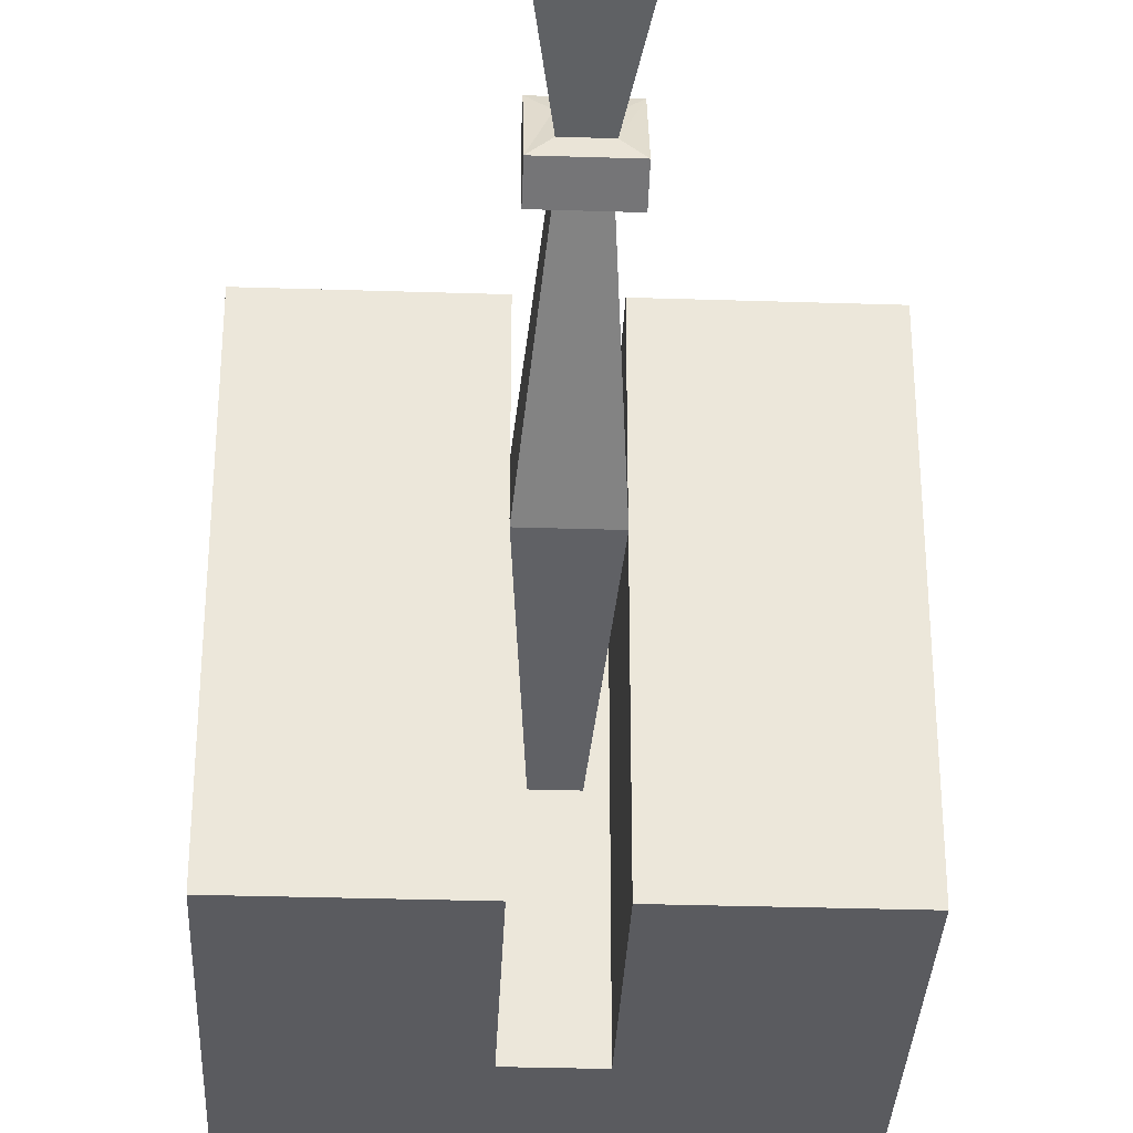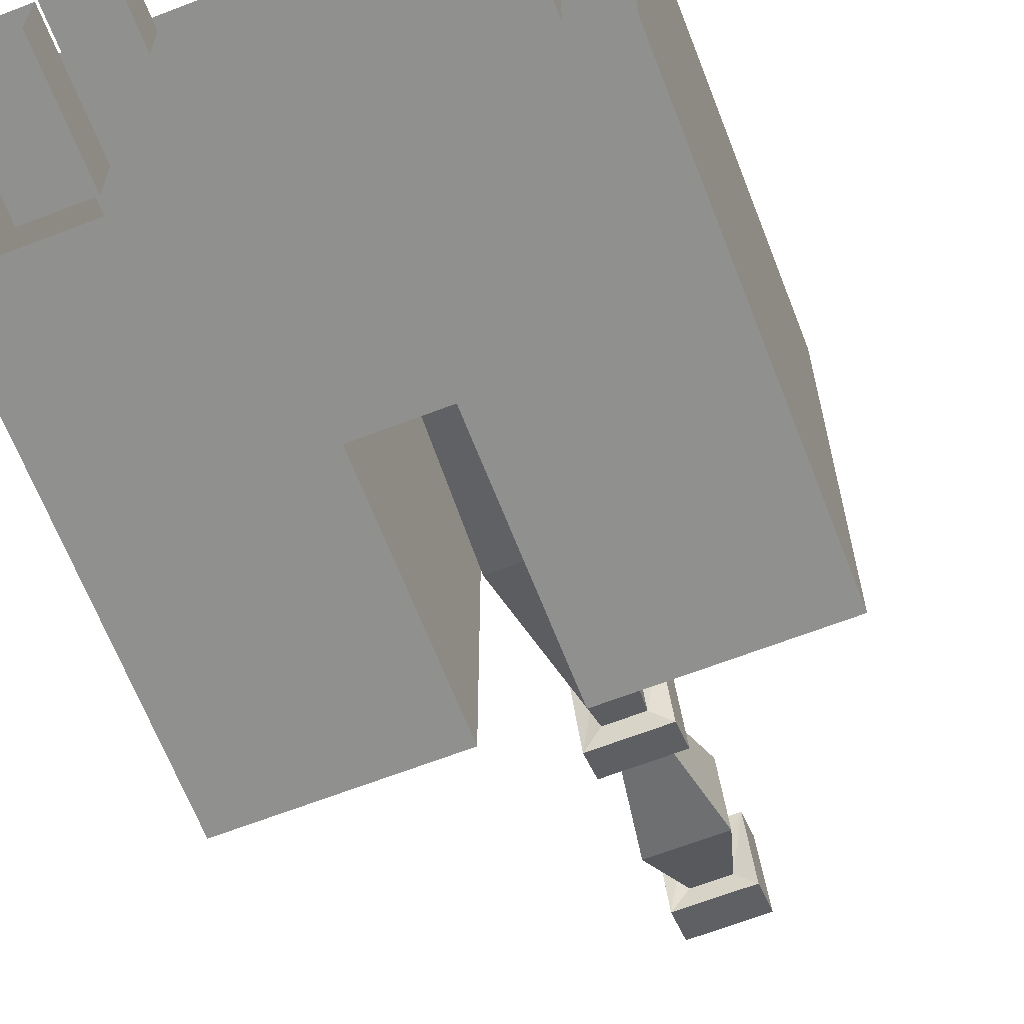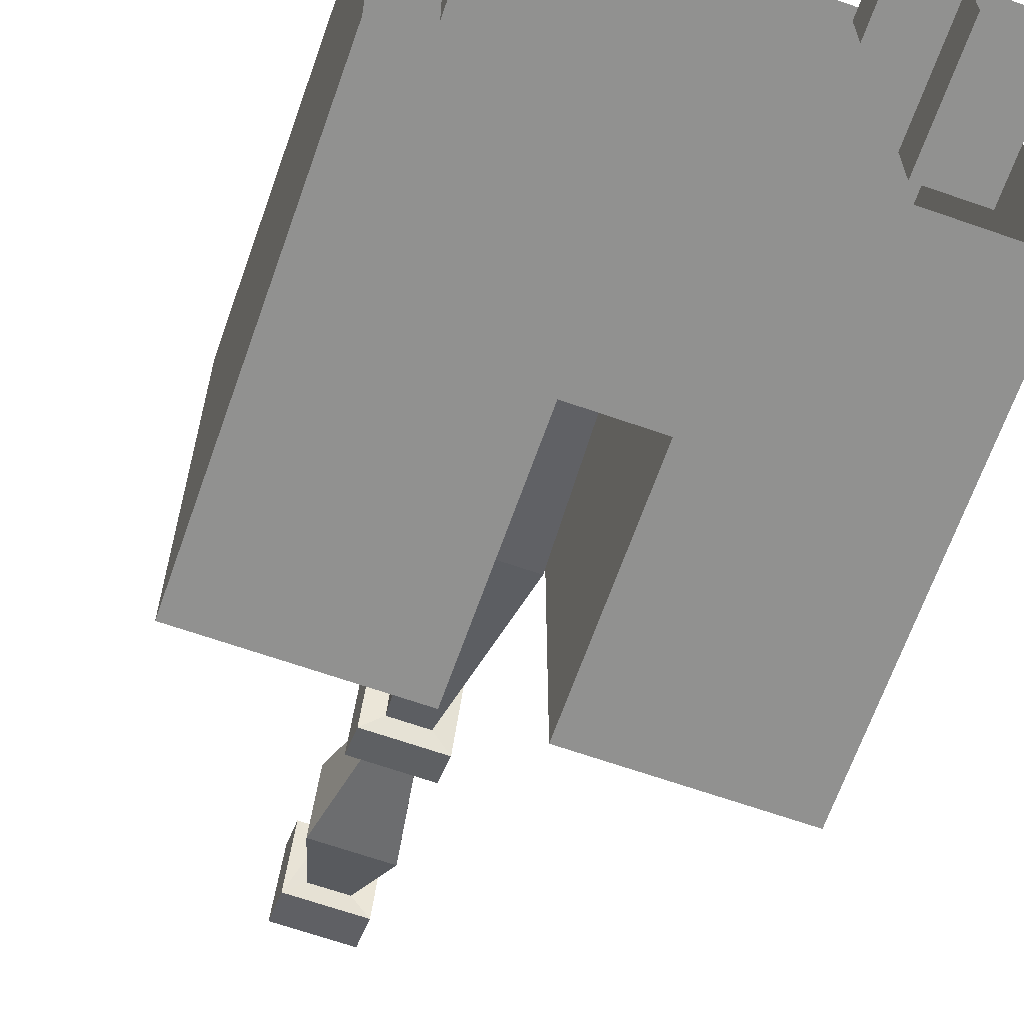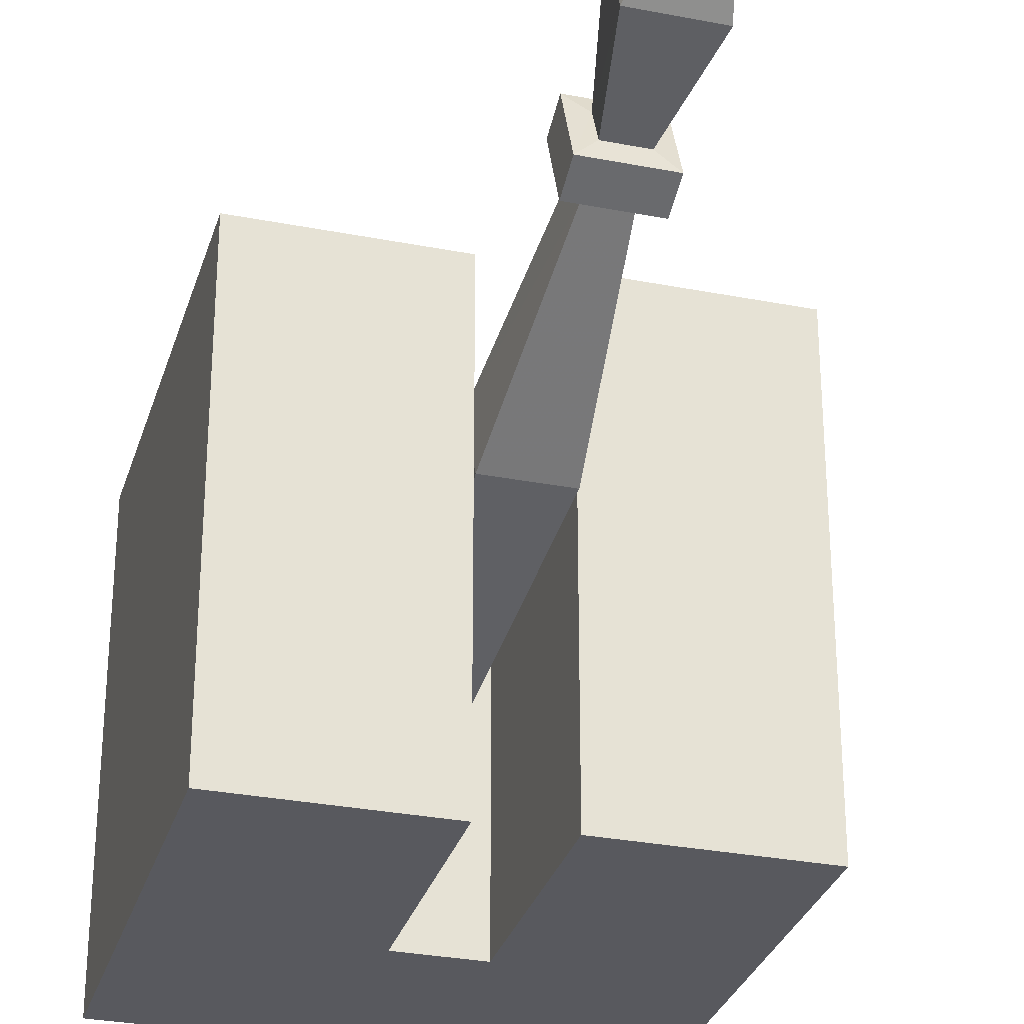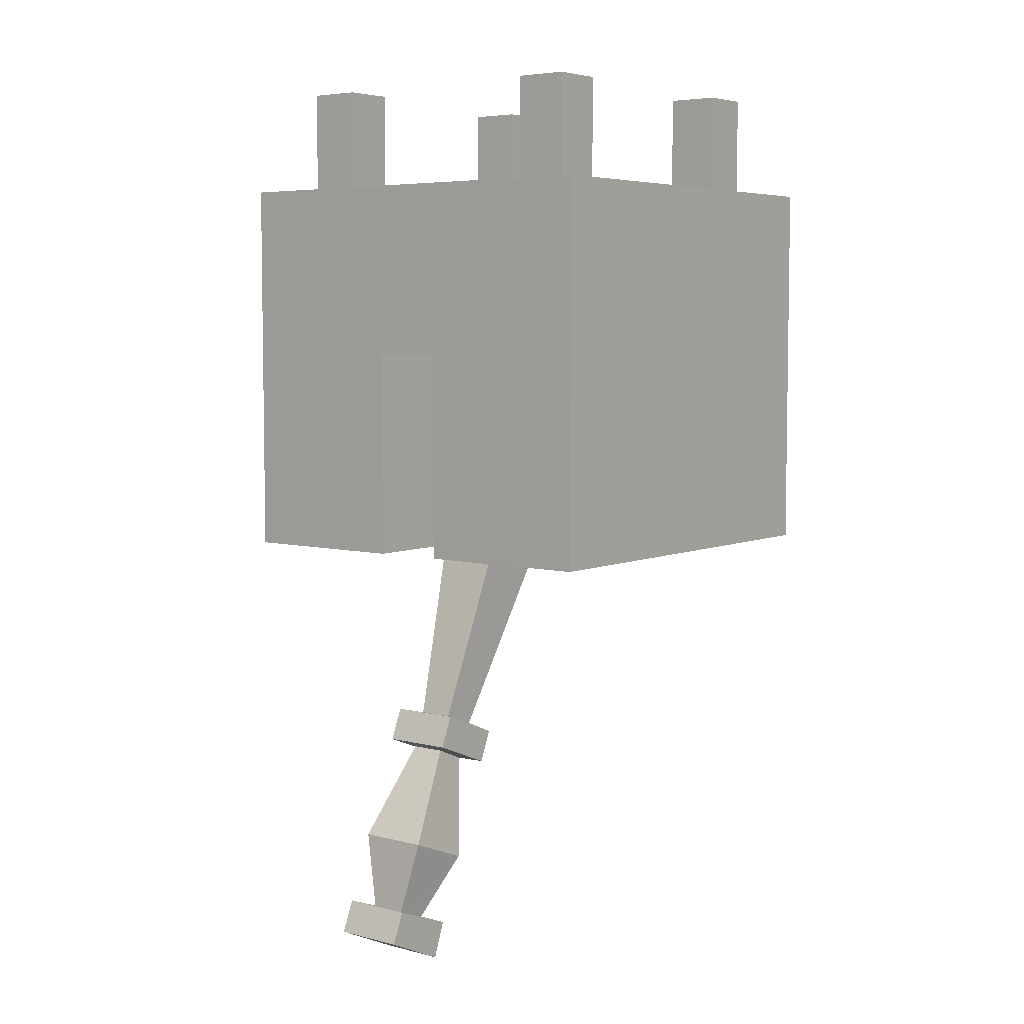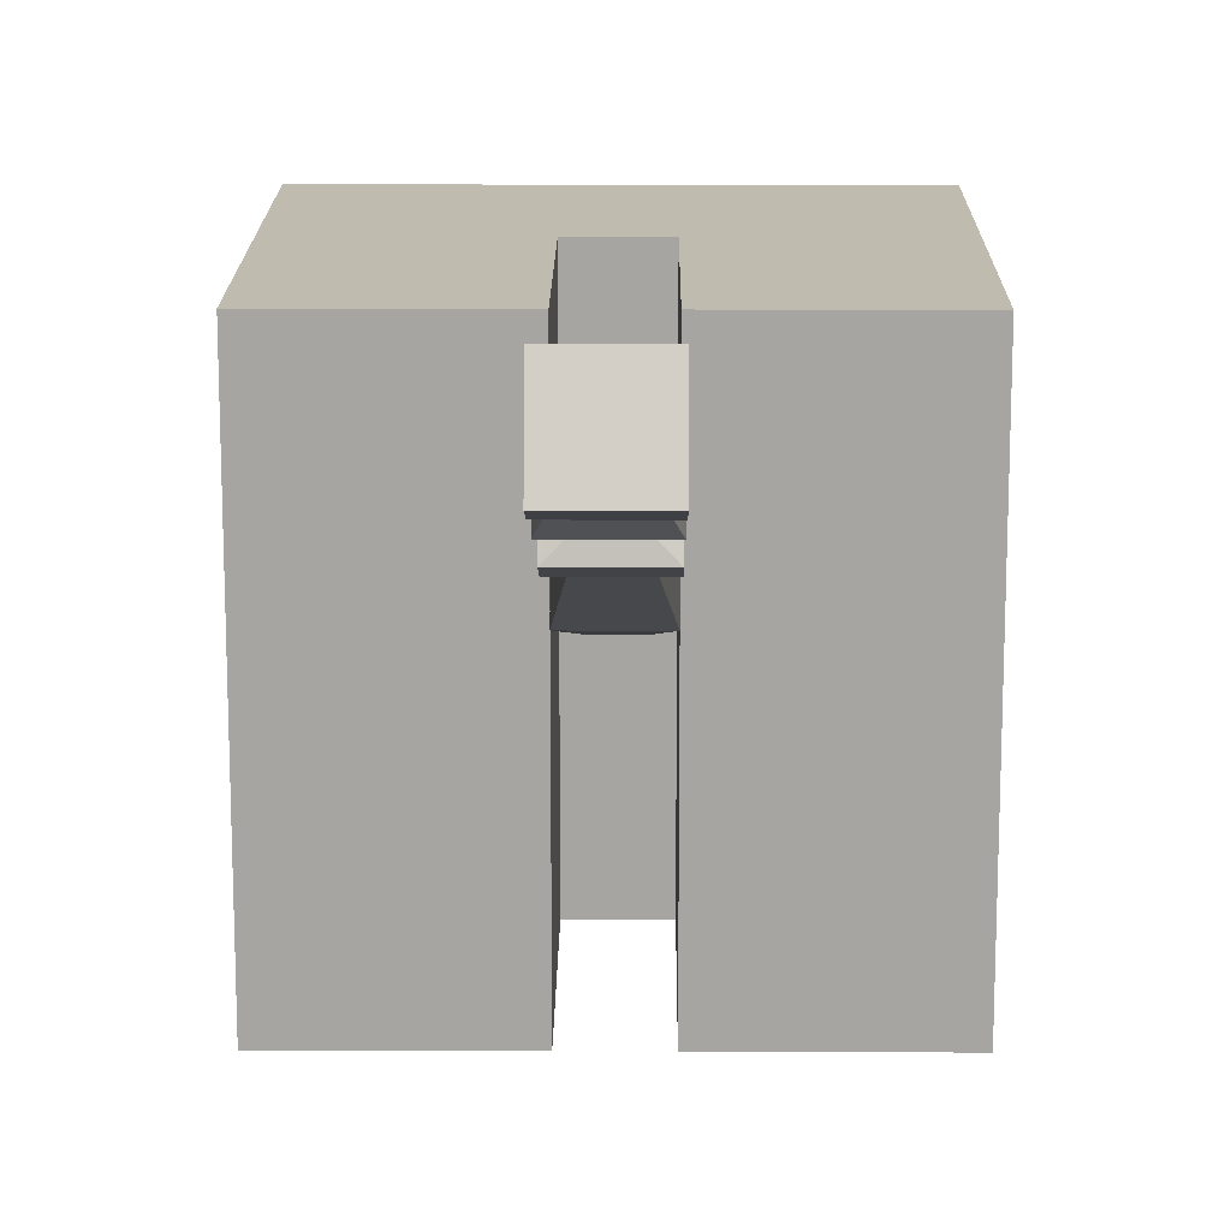
<metadata>
{"format":"obj","ext":"obj","renderer":"f3d","projection":"perspective","resolution":1024,"background":"white","views":[{"elev":-33.3,"azim":-2.5,"up":"+Z"},{"elev":-65.6,"azim":-158.8,"up":"+Z"},{"elev":-65.9,"azim":160.6,"up":"+Z"},{"elev":-30.3,"azim":-15.8,"up":"+Z"},{"elev":5.6,"azim":37.9,"up":"+Y"},{"elev":16.0,"azim":0.5,"up":"+Z"}]}
</metadata>
<code>
o object/lever
v 8 -113 8
v -8 -113 8
v -4 -67 -6
v 4 -67 -6
v 8 -106 23
v 4 -152 38
v 4 -155 30
v -4 -155 30
v -8 -106 23
v -4 -64 1
v 4 -64 1
v -4 -152 38
v -8 -151 42
v 8 -151 42
v 8 -157 27
v -8 -157 27
v 4 -163 34
v 8 -164 30
v 8 -158 45
v 4 -160 41
v 8 -180 54
v 8 -186 39
v -4 -163 34
v -8 -164 30
v -8 -158 45
v -4 -160 41
v -8 -180 54
v -4 -197 56
v 4 -197 56
v 4 -200 49
v -8 -186 39
v -4 -200 49
v -8 -195 60
v 8 -195 60
v 8 -201 45
v 8 -202 63
v -8 -202 63
v -8 -209 48
v 8 -209 48
v -8 -201 45
v -38 0 38
v -38 0 26
v -38 -24 26
v -38 -24 38
v -26 -24 38
v -26 0 38
v -26 0 26
v -26 -24 26
v 26 0 38
v 26 0 26
v 26 -24 26
v 26 -24 38
v 38 -24 38
v 38 0 38
v 38 0 26
v 38 -24 26
v 26 0 -26
v 26 0 -38
v 26 -24 -38
v 26 -24 -26
v 38 -24 -26
v 38 0 -26
v 38 0 -38
v 38 -24 -38
v -38 0 -26
v -38 0 -38
v -38 -24 -38
v -38 -24 -26
v -26 -24 -26
v -26 0 -26
v -26 0 -38
v -26 -24 -38
v -48 -112 48
v -48 -24 48
v -48 -24 -48
v -48 -112 -48
v -8 -112 -48
v -8 -112 48
v -8 -64 48
v 8 -64 48
v 48 -24 48
v 48 -112 48
v 48 -112 -48
v 48 -24 -48
v 8 -112 -48
v 8 -64 -48
v -8 -64 -48
v 8 -112 48
v -48 -64 8
v -48 -64 -8
v -48 -80 -8
v -48 -80 8
v 48 -80 8
v 48 -80 -8
v 48 -64 -8
v 48 -64 8
v 8 -24 48
v -8 -24 48
v -8 -24 -48
v 48 -64 48
v -48 -64 48
v 48 -64 -48
v 8 -113 8
v 8 -113 8
f 1 2 3
f 1 3 4
f 1 4 5
f 1 5 6
f 1 6 7
f 1 7 2
f 2 7 8
f 2 8 9
f 2 9 10
f 2 10 3
f 9 5 11
f 9 11 10
f 5 4 11
f 5 9 12
f 5 12 6
f 6 12 13
f 6 13 14
f 6 14 15
f 6 15 7
f 7 15 8
f 8 15 16
f 8 16 13
f 8 13 12
f 8 12 9
f 17 18 19
f 17 19 20
f 17 20 21
f 17 21 22
f 17 22 23
f 17 23 24
f 17 24 18
f 18 24 16
f 18 16 15
f 18 15 19
f 19 15 14
f 19 14 25
f 19 25 26
f 19 26 20
f 20 26 27
f 20 27 21
f 21 27 28
f 21 28 29
f 21 29 22
f 22 29 30
f 22 30 31
f 22 31 23
f 23 31 26
f 23 26 24
f 24 26 25
f 24 25 13
f 24 13 16
f 25 14 13
f 27 31 32
f 27 32 28
f 28 32 33
f 28 33 29
f 29 33 34
f 29 34 35
f 29 35 30
f 30 35 32
f 30 32 31
f 26 31 27
f 36 37 38
f 36 38 39
f 36 39 35
f 36 35 34
f 36 34 37
f 37 34 33
f 37 33 38
f 38 33 40
f 38 40 39
f 39 40 35
f 35 40 32
f 32 40 33
f 41 42 43
f 41 43 44
f 41 44 45
f 41 45 46
f 46 45 47
f 47 45 48
f 47 48 43
f 47 43 42
f 49 50 51
f 49 51 52
f 49 52 53
f 49 53 54
f 54 53 55
f 55 53 56
f 55 56 51
f 55 51 50
f 57 58 59
f 57 59 60
f 57 60 61
f 57 61 62
f 62 61 63
f 63 61 64
f 63 64 59
f 63 59 58
f 65 66 67
f 65 67 68
f 65 68 69
f 65 69 70
f 70 69 71
f 71 69 72
f 71 72 67
f 71 67 66
f 73 74 75
f 73 75 76
f 73 76 77
f 73 77 78
f 73 78 74
f 74 78 79
f 74 79 80
f 74 80 81
f 81 80 82
f 81 82 83
f 81 83 84
f 84 83 85
f 84 85 86
f 84 86 87
f 84 87 75
f 75 87 76
f 76 87 77
f 77 87 79
f 77 79 78
f 80 88 82
f 82 88 83
f 83 88 85
f 85 88 86
f 86 88 80
f 86 80 87
f 87 80 79
f 89 90 91
f 89 91 92
f 93 94 95
f 93 95 96

</code>
